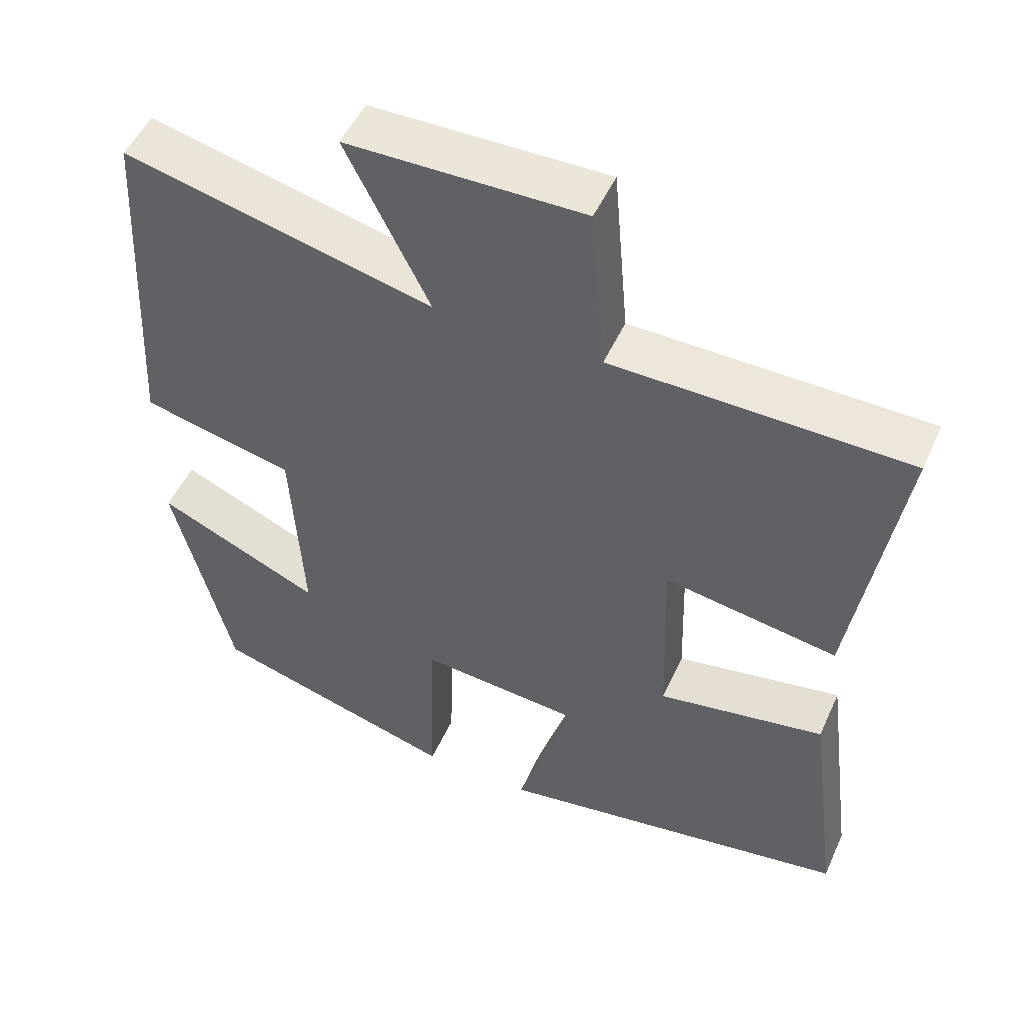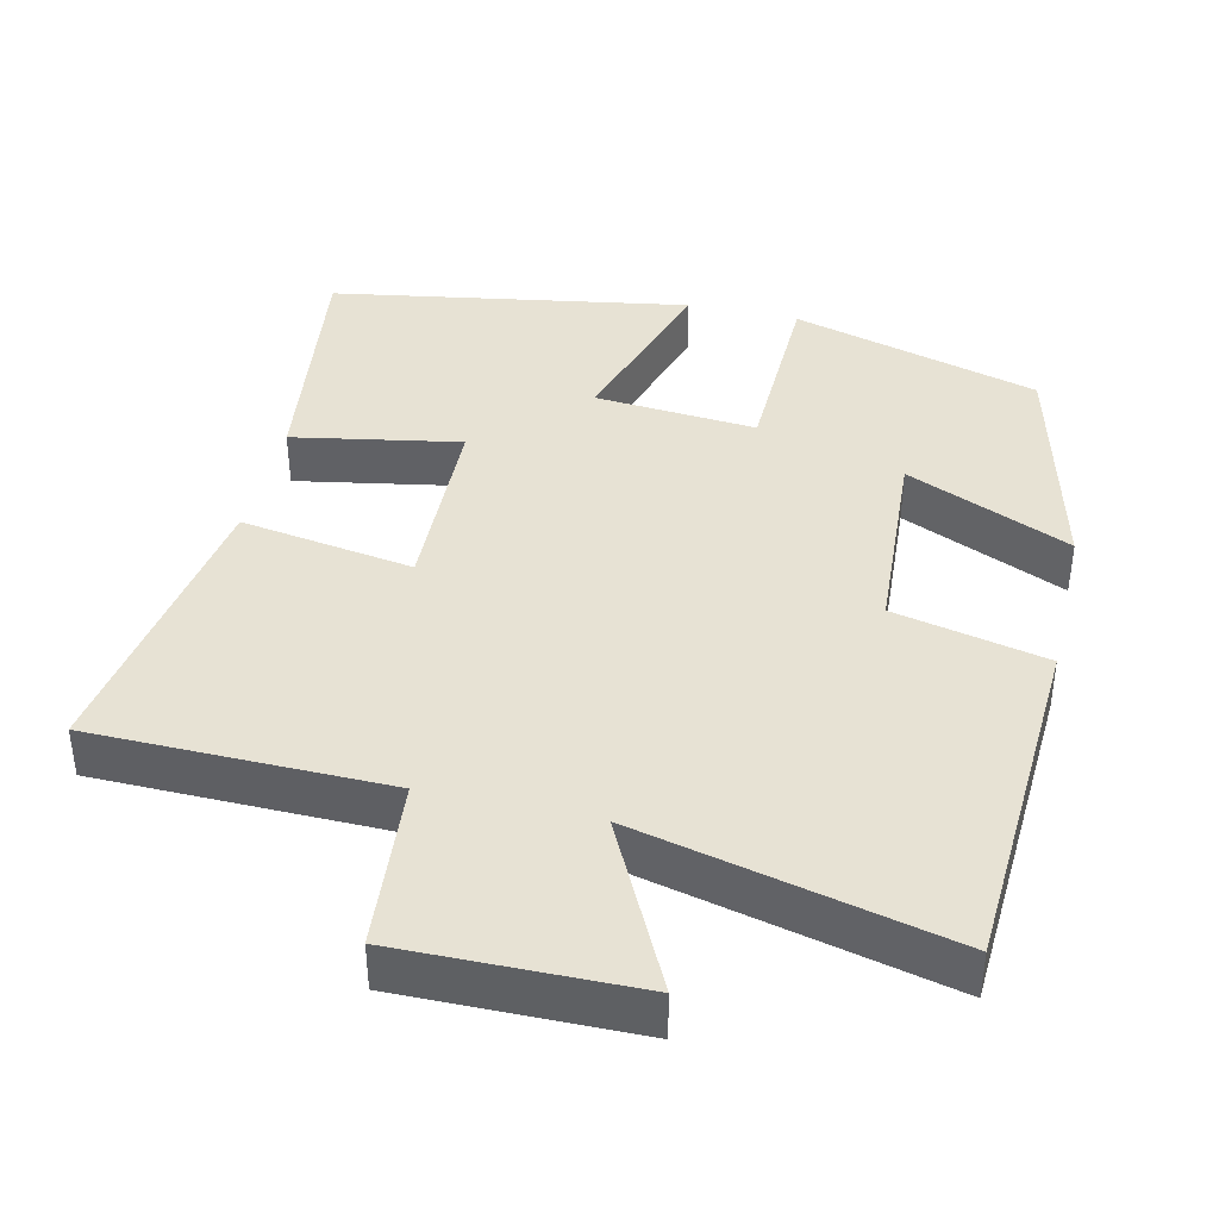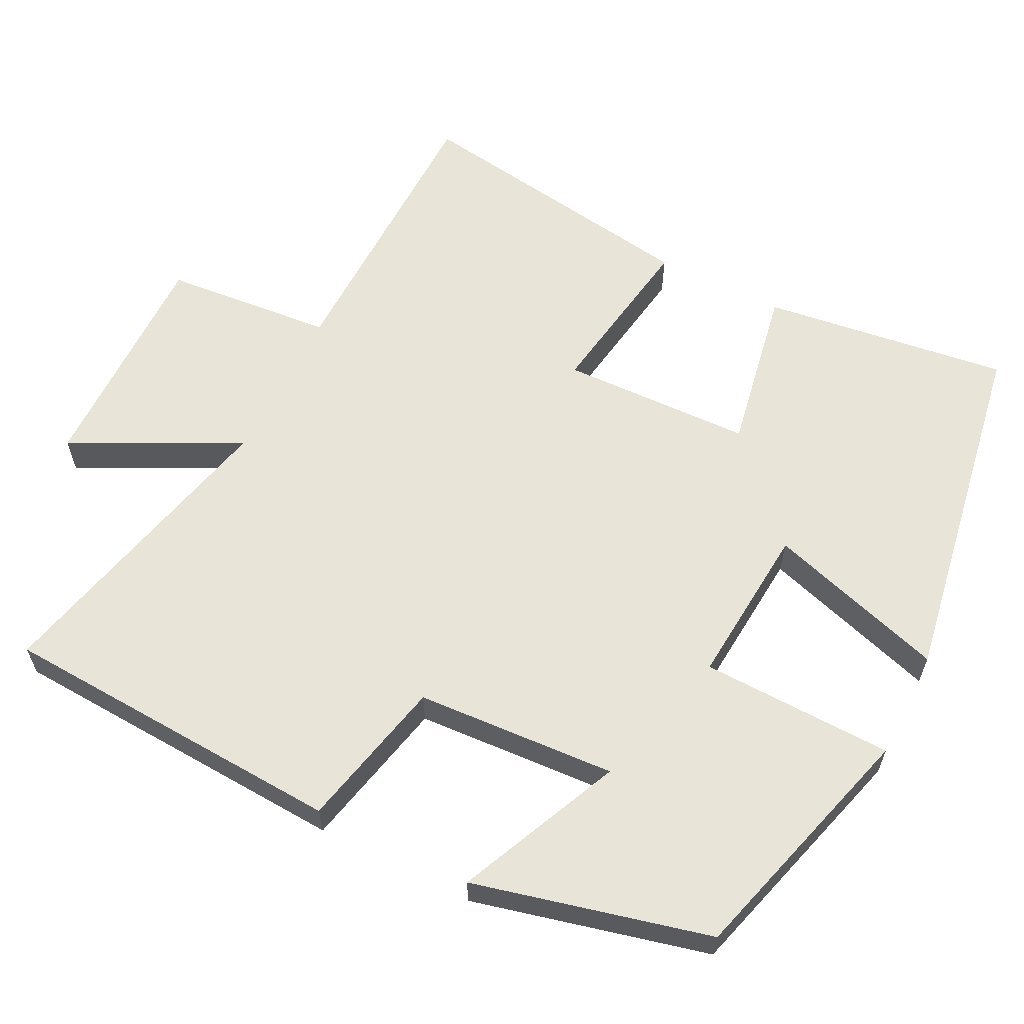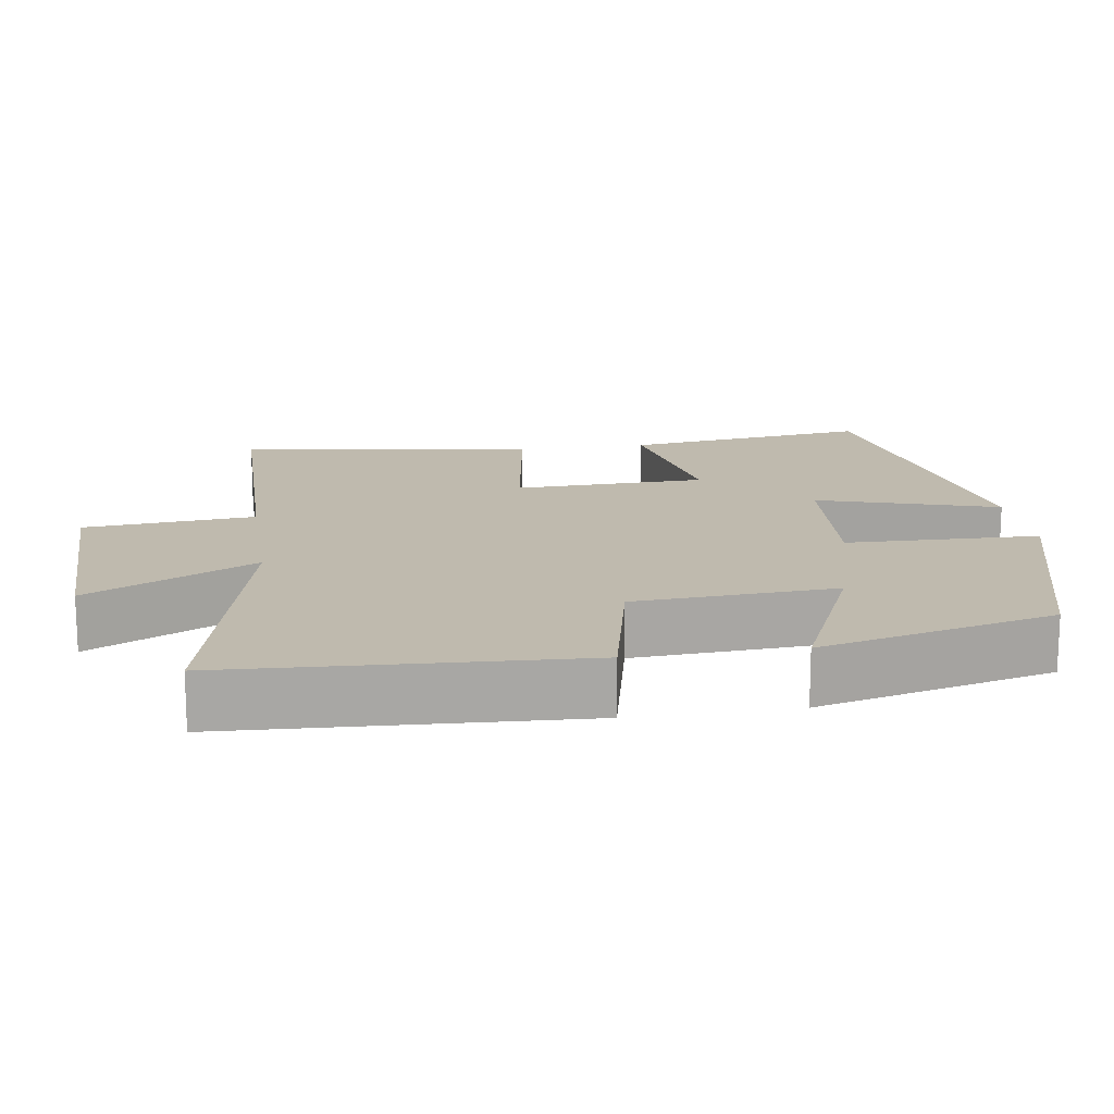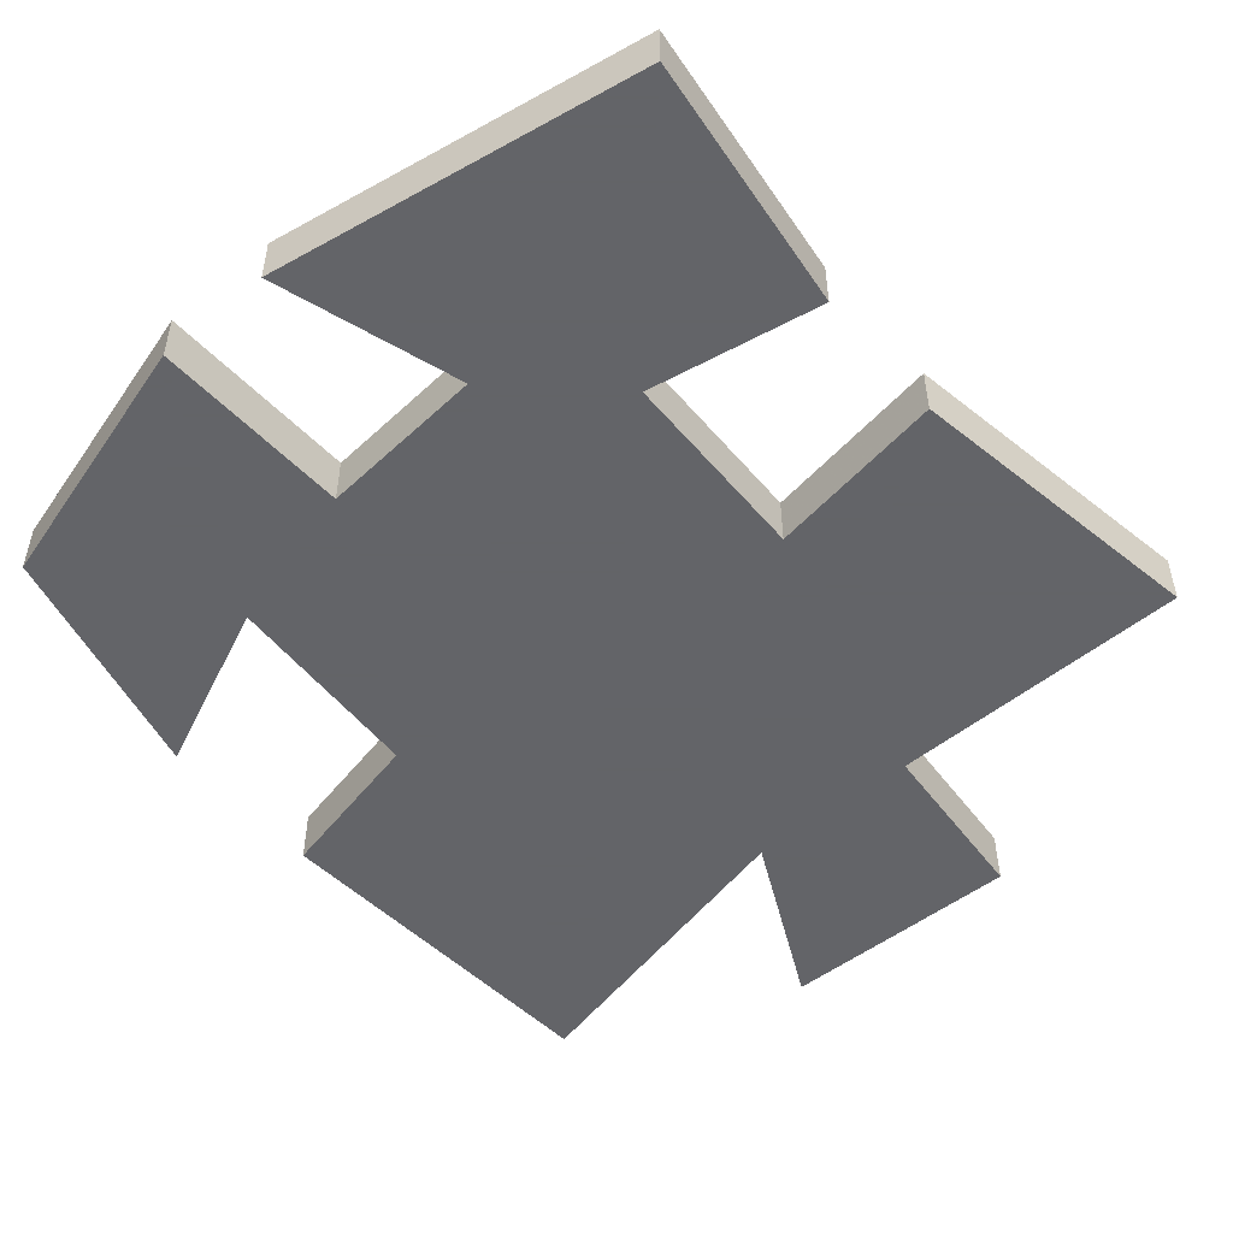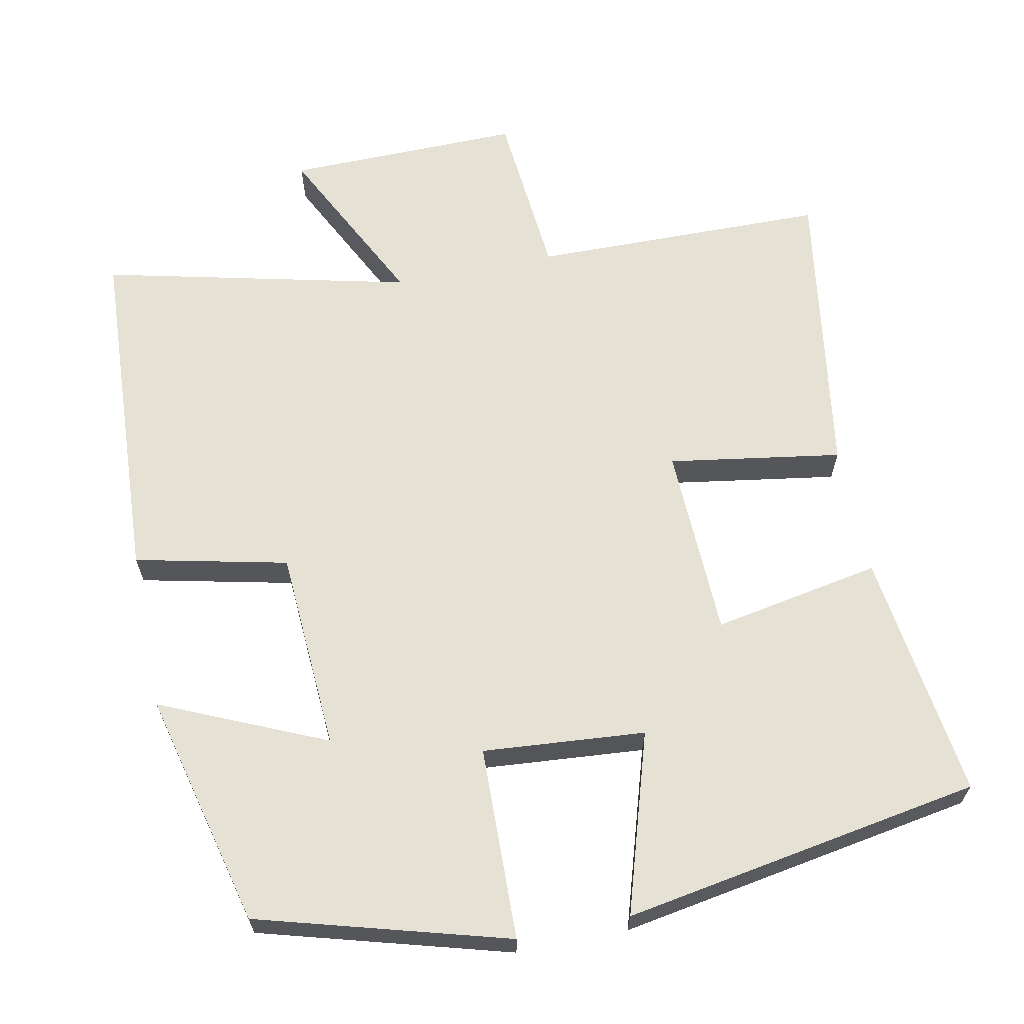
<metadata>
{"format":"obj","ext":"obj","renderer":"f3d","projection":"perspective","resolution":1024,"background":"white","views":[{"elev":50.6,"azim":-156.1,"up":"+Z"},{"elev":39.9,"azim":13.0,"up":"+Y"},{"elev":60.7,"azim":116.7,"up":"+Y"},{"elev":15.8,"azim":81.2,"up":"+Y"},{"elev":-51.3,"azim":-139.5,"up":"+Y"},{"elev":64.5,"azim":168.5,"up":"+Y"}]}
</metadata>
<code>
v 0.474 0.07 0.598
v 0.5 0.07 0.13
v 0.295 0.07 0.084
v 0.279 0.07 -0.186
v 0.5 0.07 -0.088
v 0.422 0.07 -0.405
v 0.088 0.07 -0.5
v 0.081 0.07 -0.241
v -0.137 0.07 -0.259
v -0.062 0.07 -0.5
v -0.544 0.07 -0.419
v -0.5 0.07 -0.086
v -0.275 0.07 -0.127
v -0.267 0.07 0.131
v -0.5 0.07 0.094
v -0.562 0.07 0.494
v -0.165 0.07 0.5
v -0.145 0.07 0.729
v 0.171 0.07 0.725
v 0.059 0.07 0.5
v 0.474 0 0.598
v 0.5 0 0.13
v 0.295 0 0.084
v 0.279 0 -0.186
v 0.5 0 -0.088
v 0.422 0 -0.405
v 0.088 0 -0.5
v 0.081 0 -0.241
v -0.137 0 -0.259
v -0.062 0 -0.5
v -0.544 0 -0.419
v -0.5 0 -0.086
v -0.275 0 -0.127
v -0.267 0 0.131
v -0.5 0 0.094
v -0.562 0 0.494
v -0.165 0 0.5
v -0.145 0 0.729
v 0.171 0 0.725
v 0.059 0 0.5
f 17 18 19 20
f 15 16 17 20
f 14 15 20 1
f 13 14 1
f 10 11 12 13
f 9 10 13
f 8 9 13 1
f 4 5 6 7
f 3 4 7 8
f 1 2 3
f 1 3 8
f 40 39 38 37
f 40 37 36 35
f 21 40 35 34
f 21 34 33
f 33 32 31 30
f 33 30 29
f 21 33 29 28
f 27 26 25 24
f 28 27 24 23
f 23 22 21
f 28 23 21
f 1 21 22 2
f 2 22 23 3
f 3 23 24 4
f 4 24 25 5
f 5 25 26 6
f 6 26 27 7
f 7 27 28 8
f 8 28 29 9
f 9 29 30 10
f 10 30 31 11
f 11 31 32 12
f 12 32 33 13
f 13 33 34 14
f 14 34 35 15
f 15 35 36 16
f 16 36 37 17
f 17 37 38 18
f 18 38 39 19
f 19 39 40 20
f 20 40 21 1

</code>
